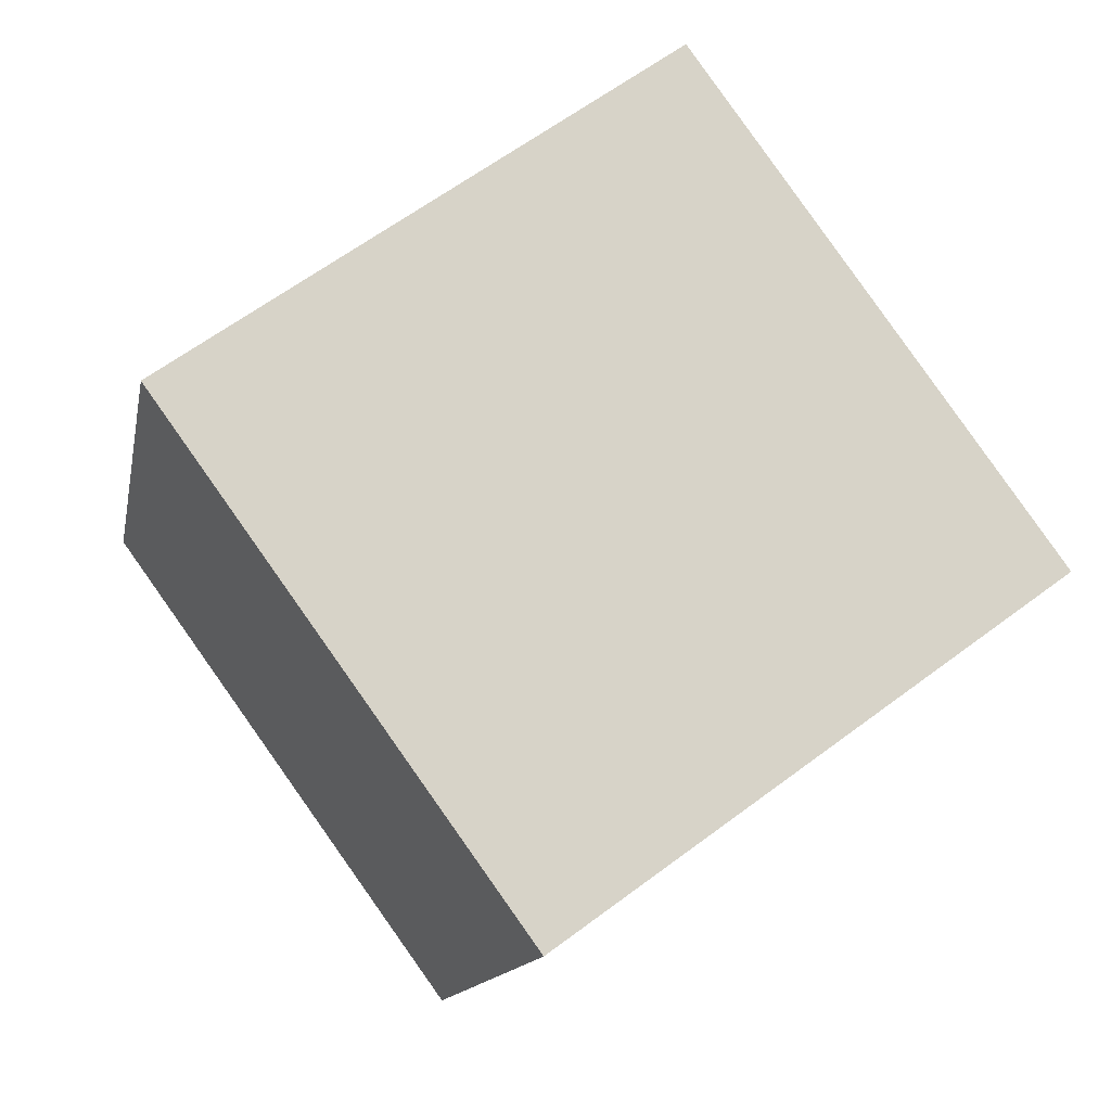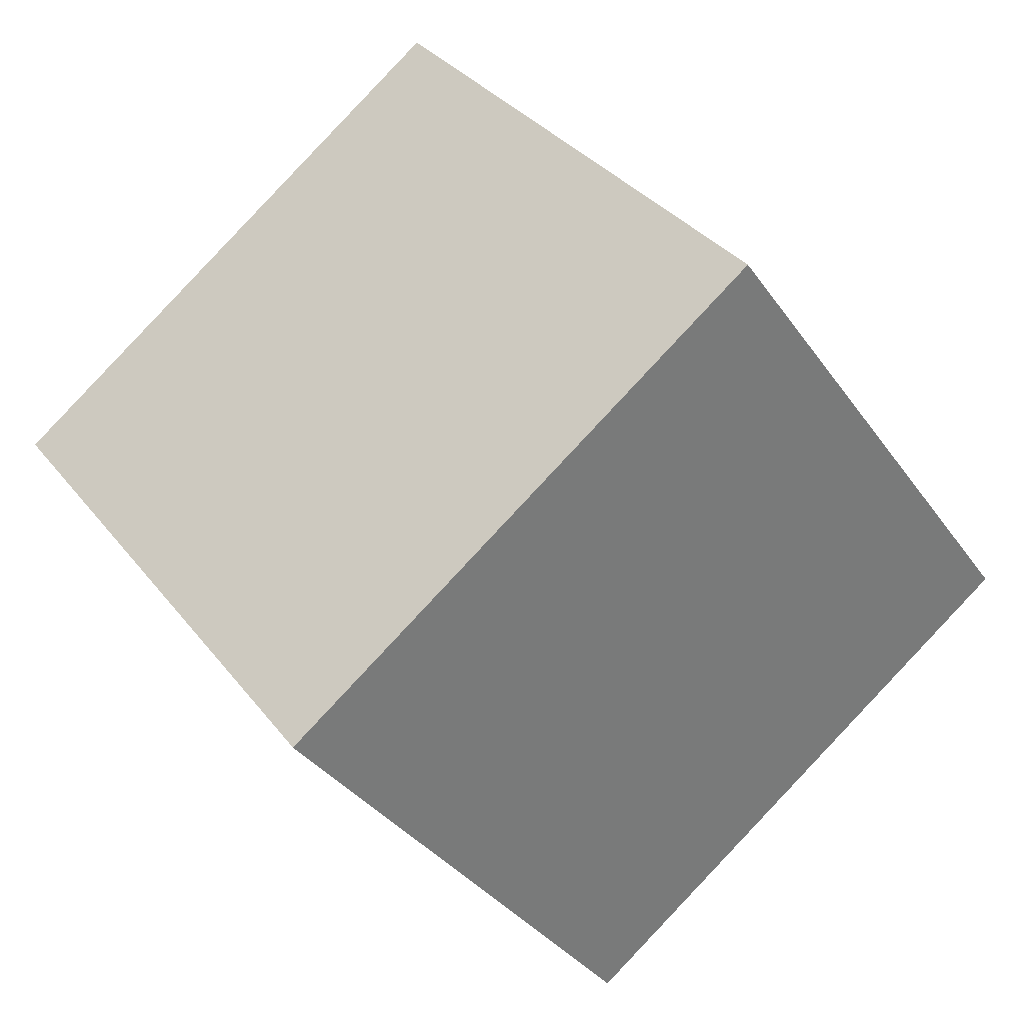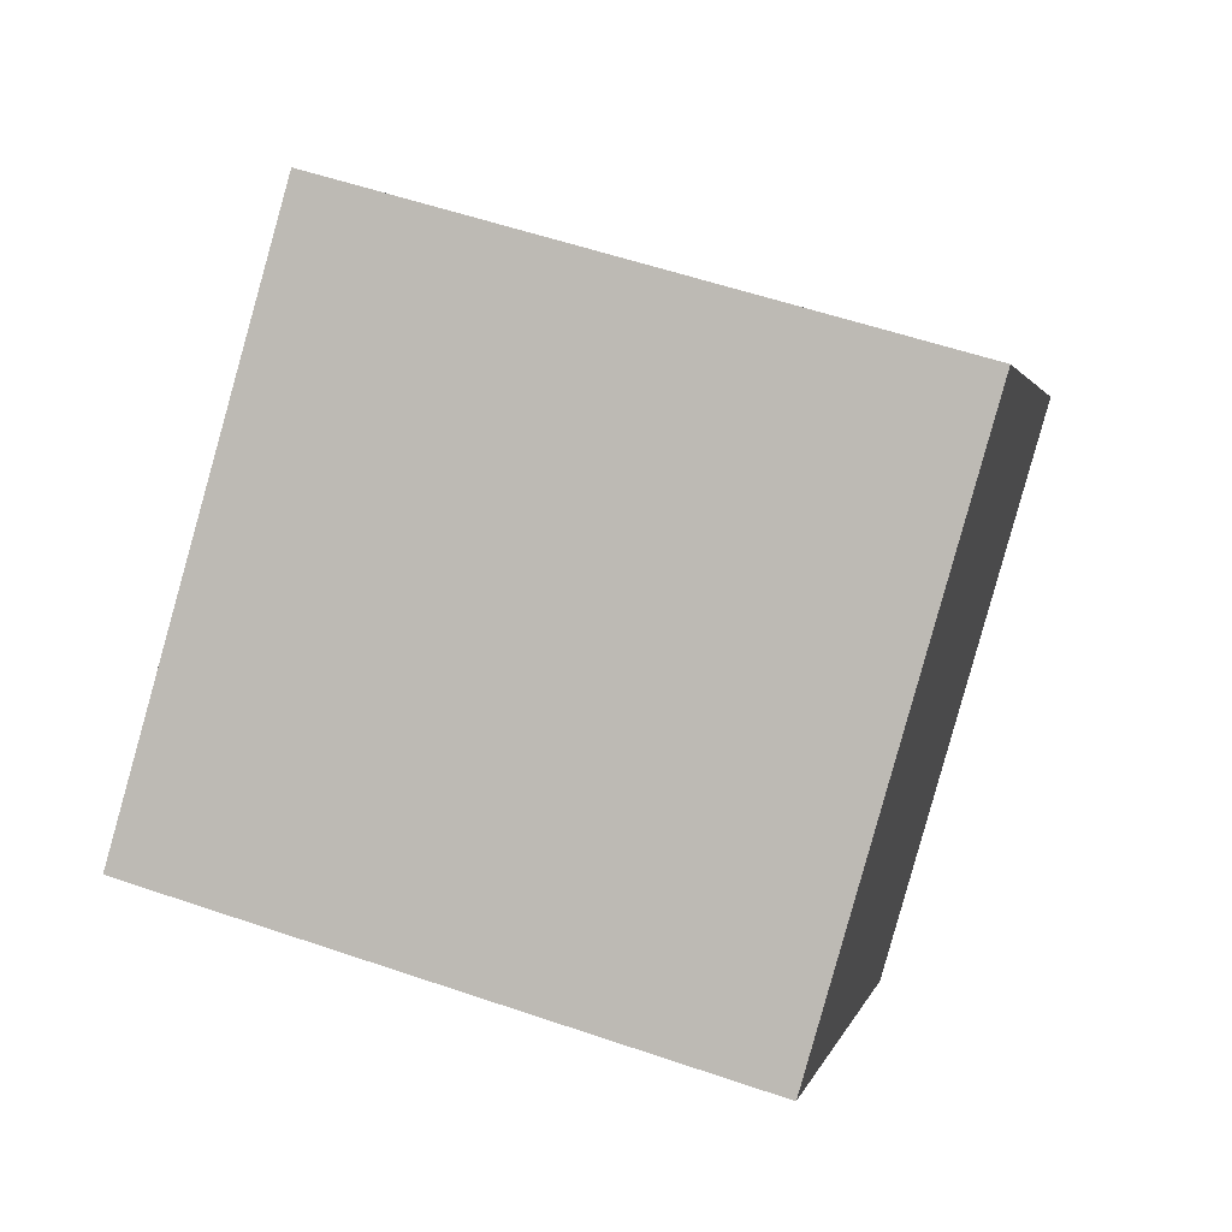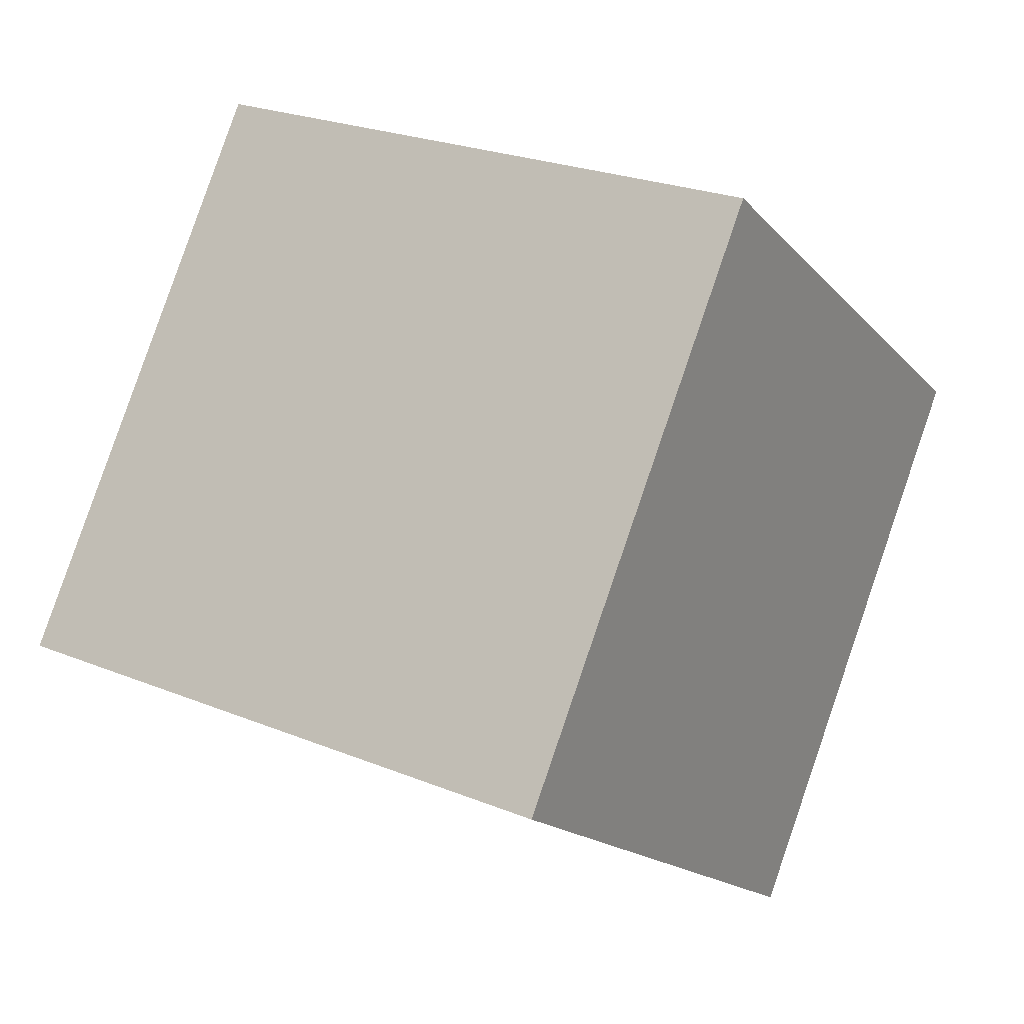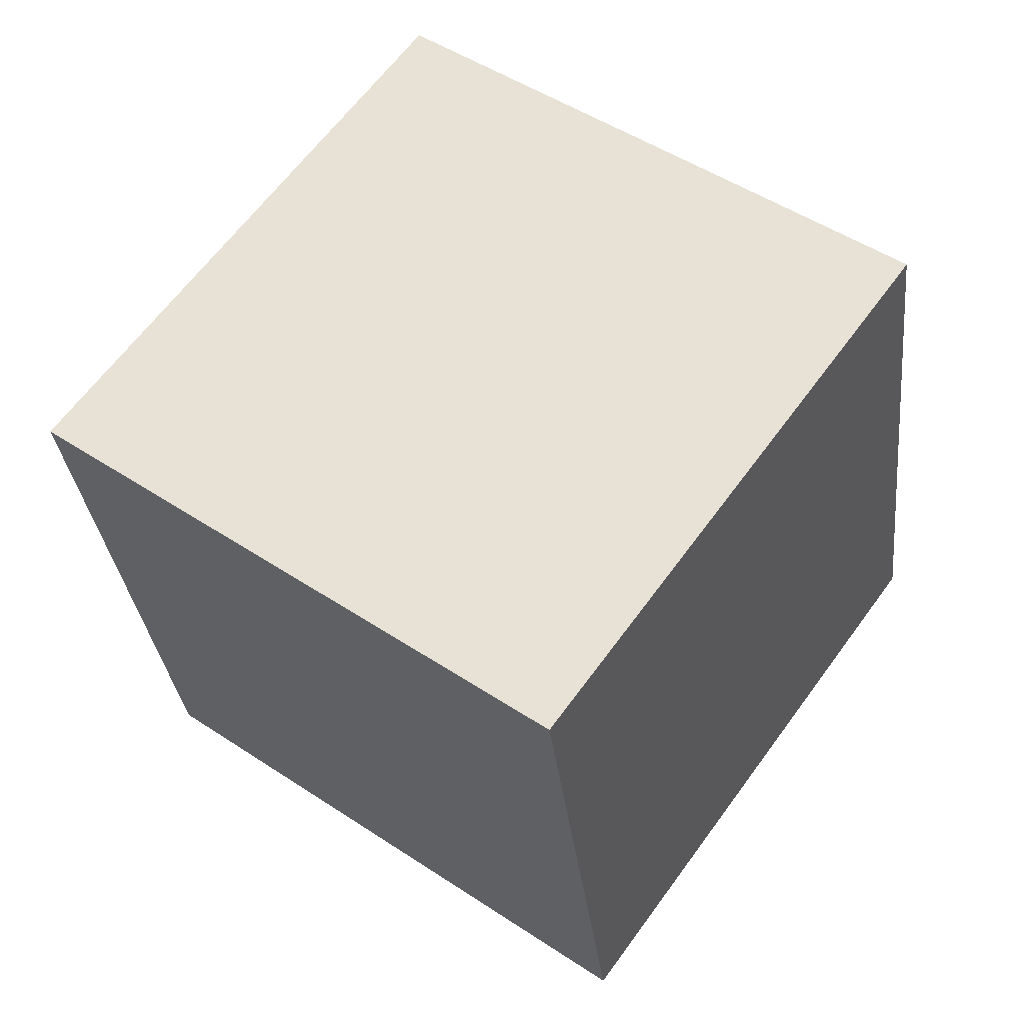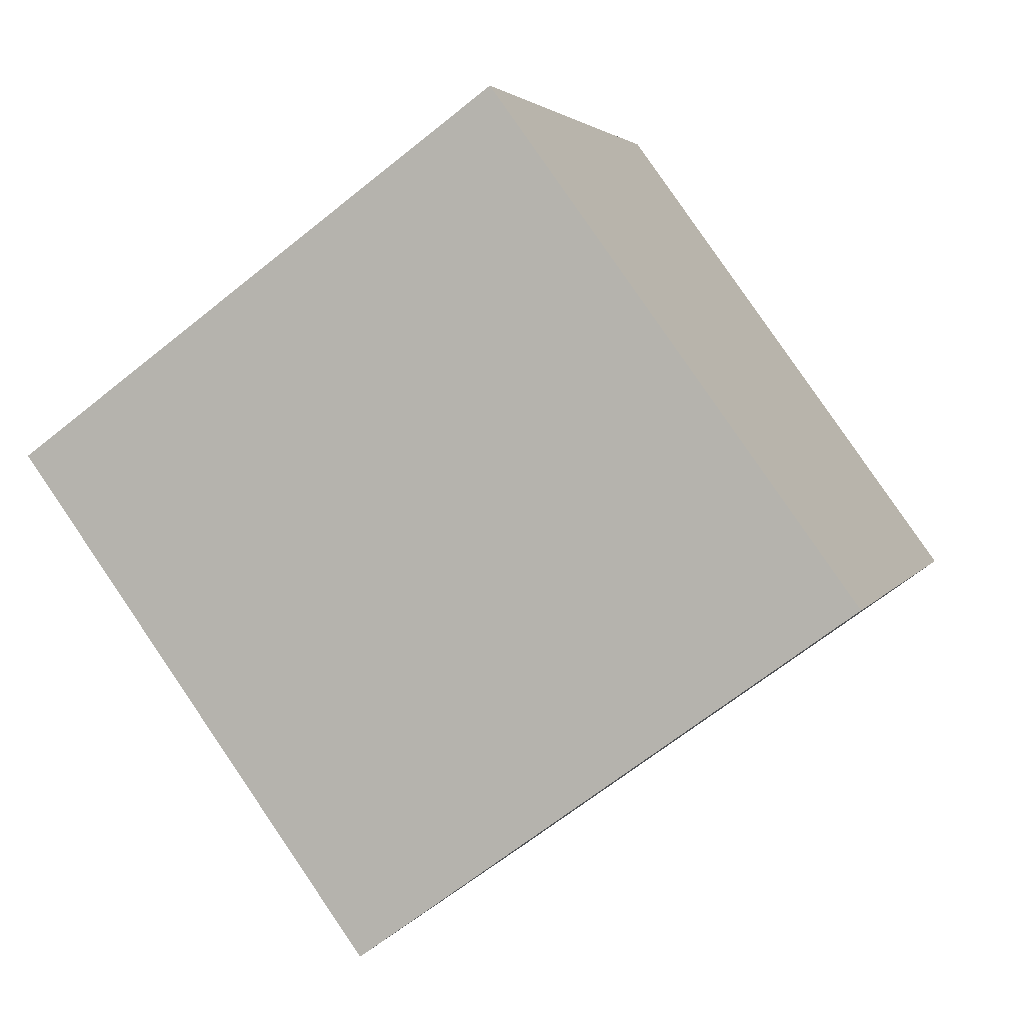
<metadata>
{"format":"obj","ext":"obj","renderer":"f3d","projection":"perspective","resolution":1024,"background":"white","views":[{"elev":-13.3,"azim":79.6,"up":"+Z"},{"elev":34.3,"azim":58.1,"up":"+Y"},{"elev":57.6,"azim":19.6,"up":"+Y"},{"elev":24.6,"azim":-146.1,"up":"+Z"},{"elev":-32.3,"azim":-83.4,"up":"+Z"},{"elev":3.3,"azim":106.6,"up":"+Z"}]}
</metadata>
<code>
v 0.7202 0.4666 -0.3594
v 0.7188 0.7902 -0.1243
v 0.7198 0.5551 0.1994
v 0.7202 0.4666 -0.3594
v 0.7198 0.5551 0.1994
v 0.7212 0.2315 -0.03575
v 0.3202 0.4649 -0.3594
v 0.3212 0.2298 -0.03575
v 0.3198 0.5534 0.1994
v 0.3202 0.4649 -0.3594
v 0.3198 0.5534 0.1994
v 0.3188 0.7885 -0.1243
v 0.7202 0.4666 -0.3594
v 0.3202 0.4649 -0.3594
v 0.3188 0.7885 -0.1243
v 0.7202 0.4666 -0.3594
v 0.3188 0.7885 -0.1243
v 0.7188 0.7902 -0.1243
v 0.7188 0.7902 -0.1243
v 0.3188 0.7885 -0.1243
v 0.3198 0.5534 0.1994
v 0.7188 0.7902 -0.1243
v 0.3198 0.5534 0.1994
v 0.7198 0.5551 0.1994
v 0.7198 0.5551 0.1994
v 0.3198 0.5534 0.1994
v 0.3212 0.2298 -0.03575
v 0.7198 0.5551 0.1994
v 0.3212 0.2298 -0.03575
v 0.7212 0.2315 -0.03575
v 0.3202 0.4649 -0.3594
v 0.7202 0.4666 -0.3594
v 0.7212 0.2315 -0.03575
v 0.3202 0.4649 -0.3594
v 0.7212 0.2315 -0.03575
v 0.3212 0.2298 -0.03575
f 1 2 3
f 4 5 6
f 7 8 9
f 10 11 12
f 13 14 15
f 16 17 18
f 19 20 21
f 22 23 24
f 25 26 27
f 28 29 30
f 31 32 33
f 34 35 36

</code>
